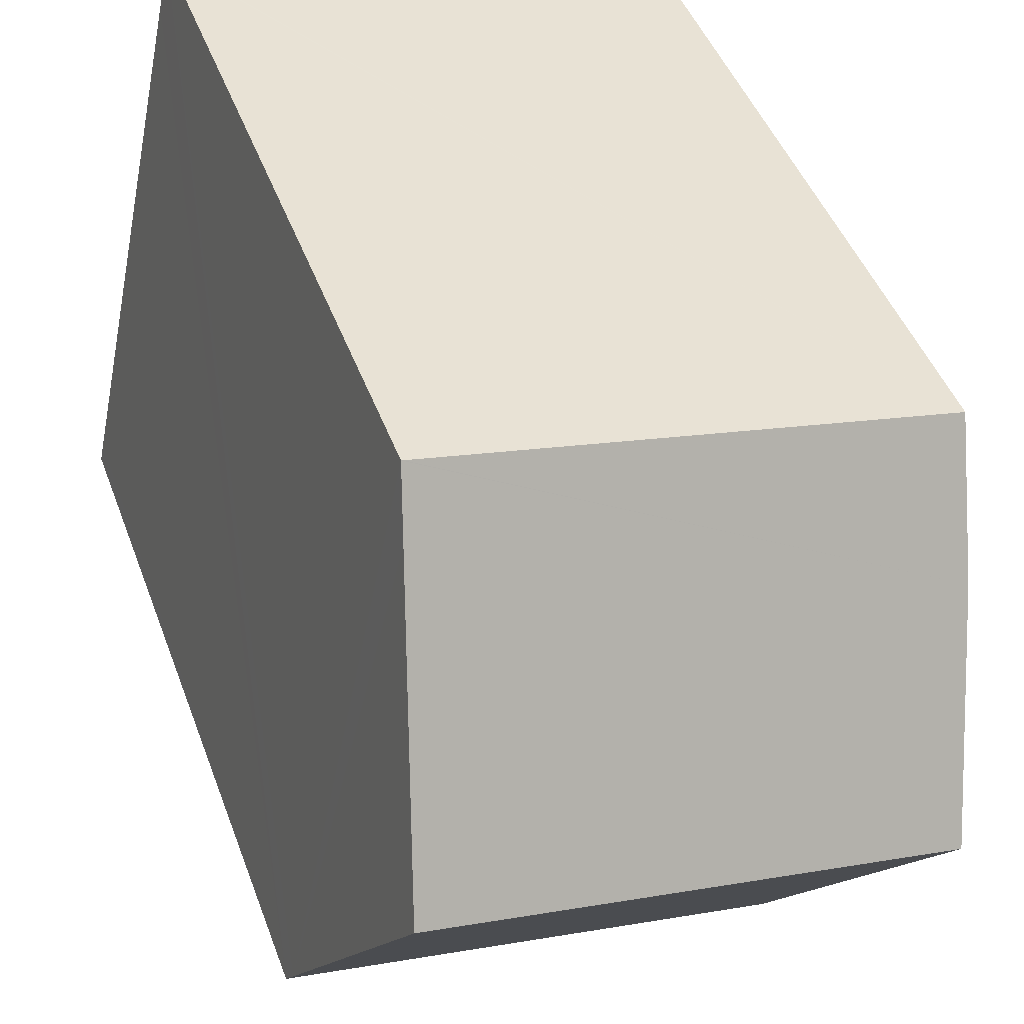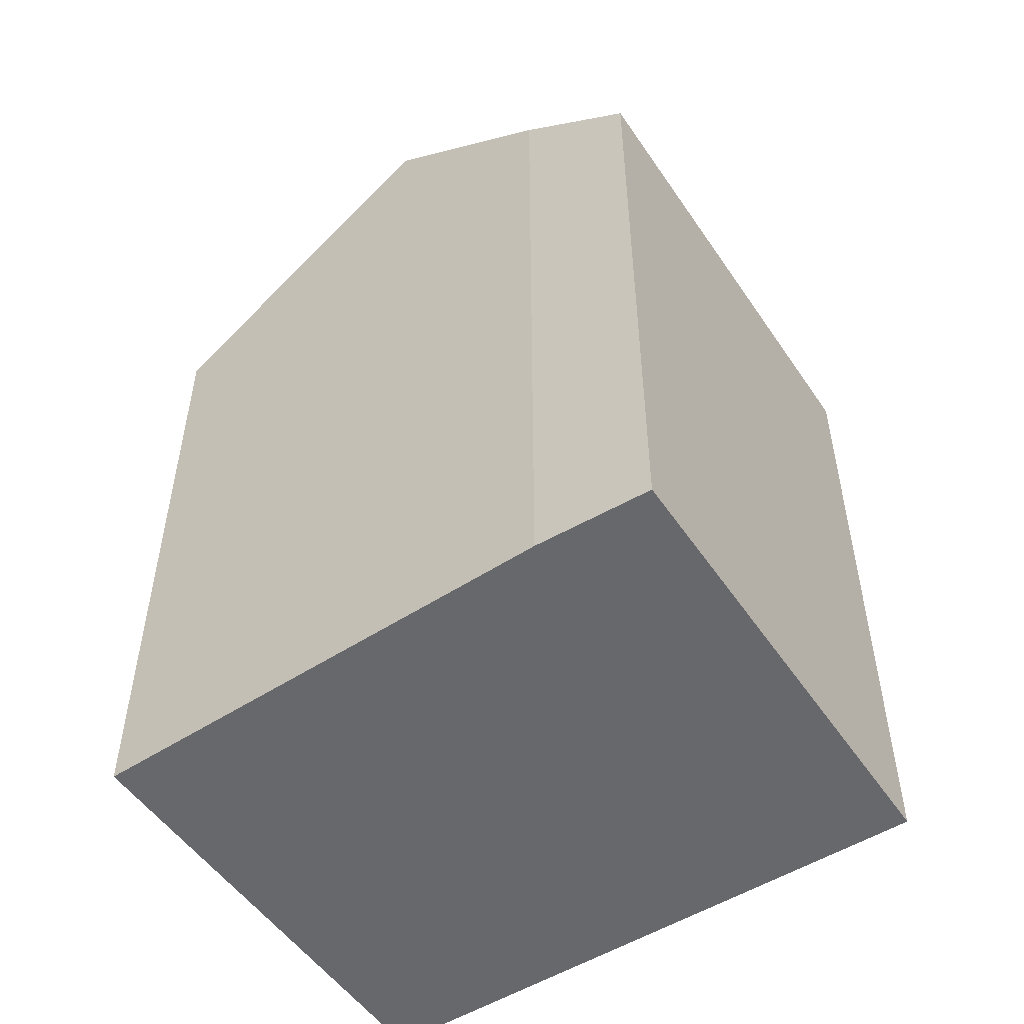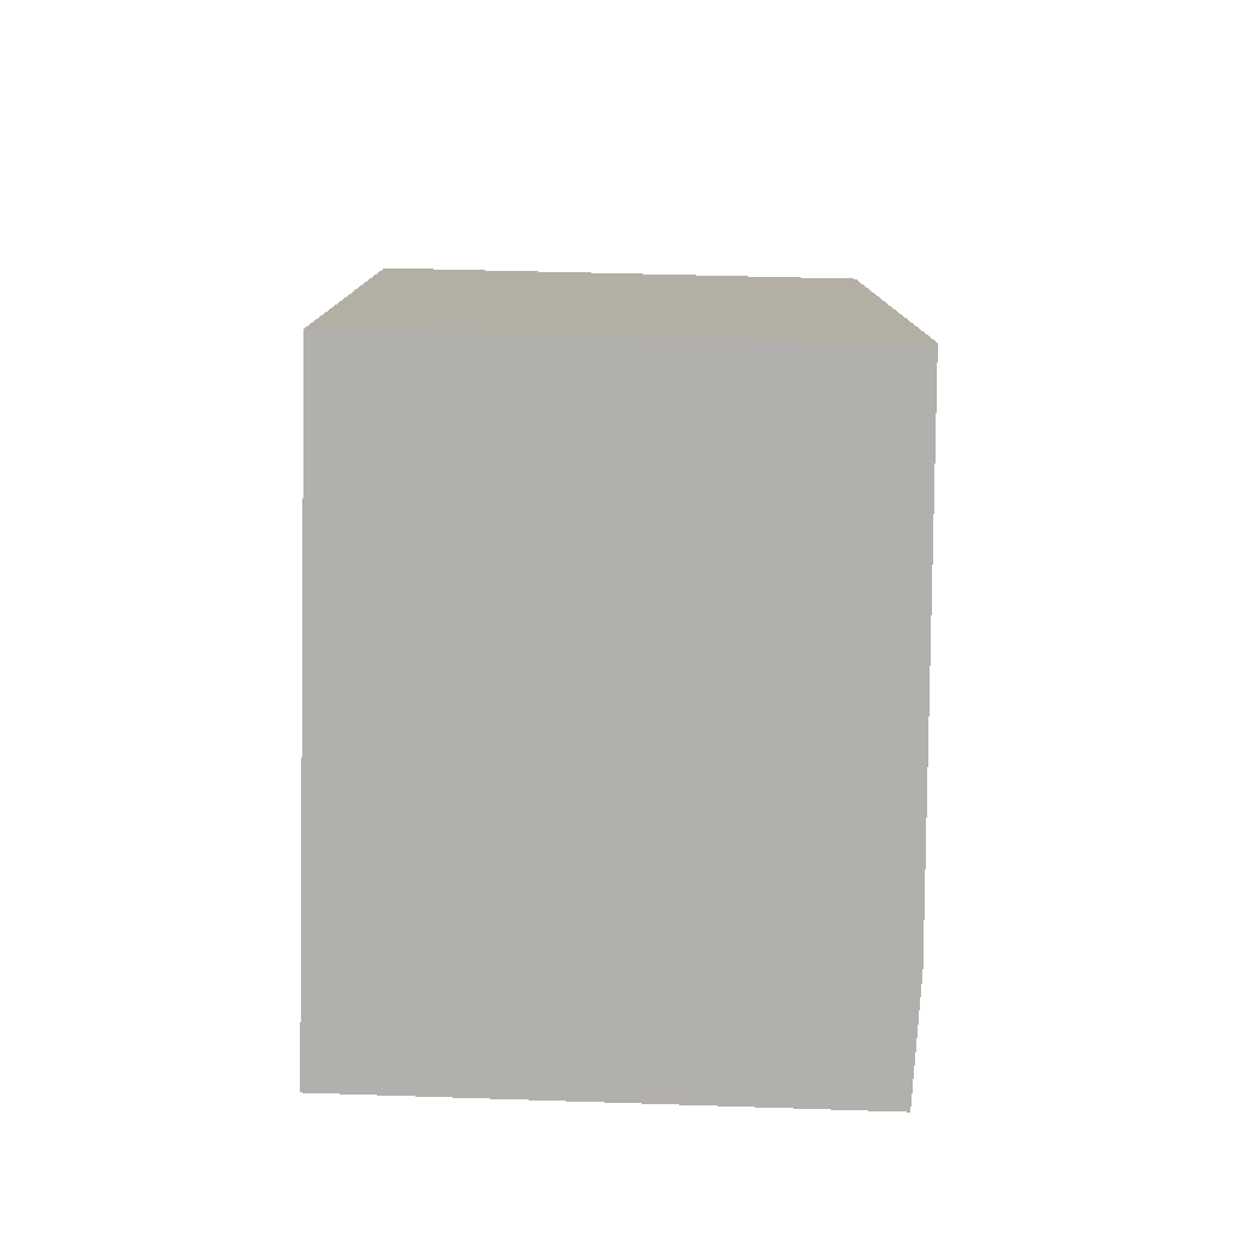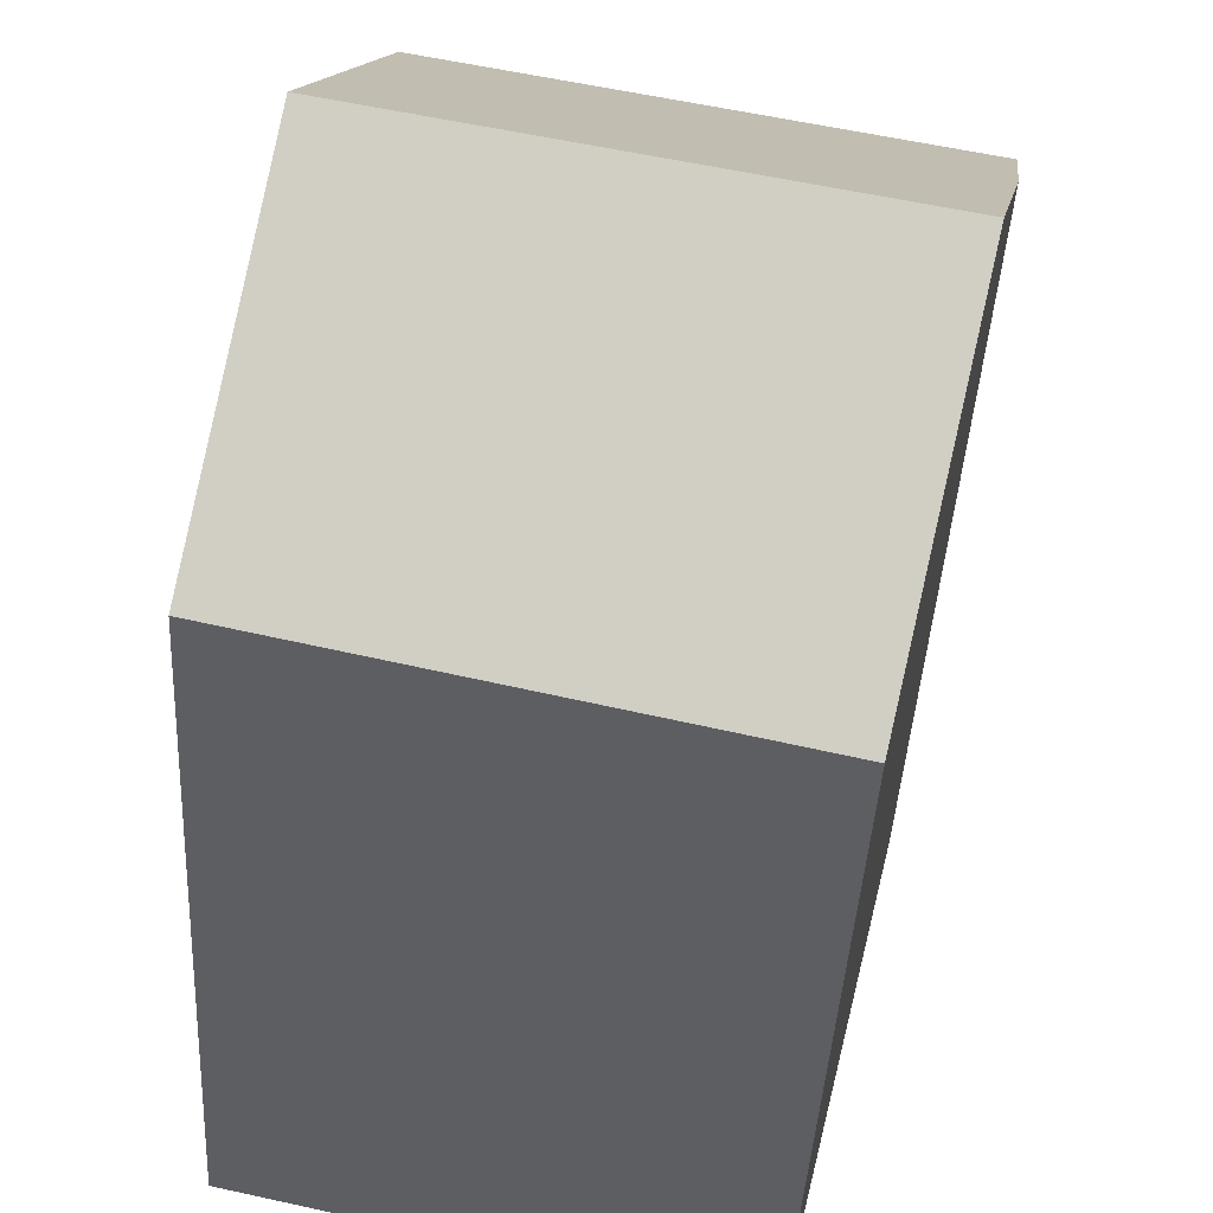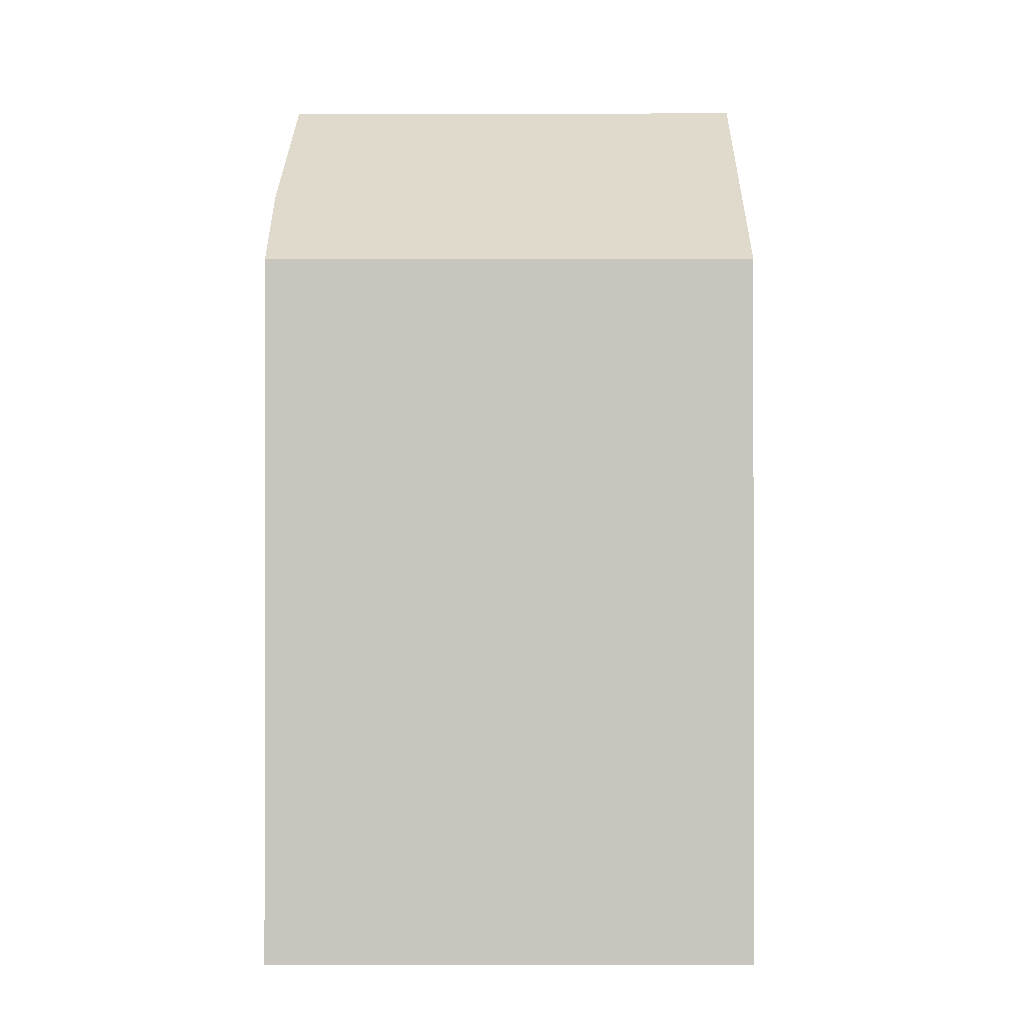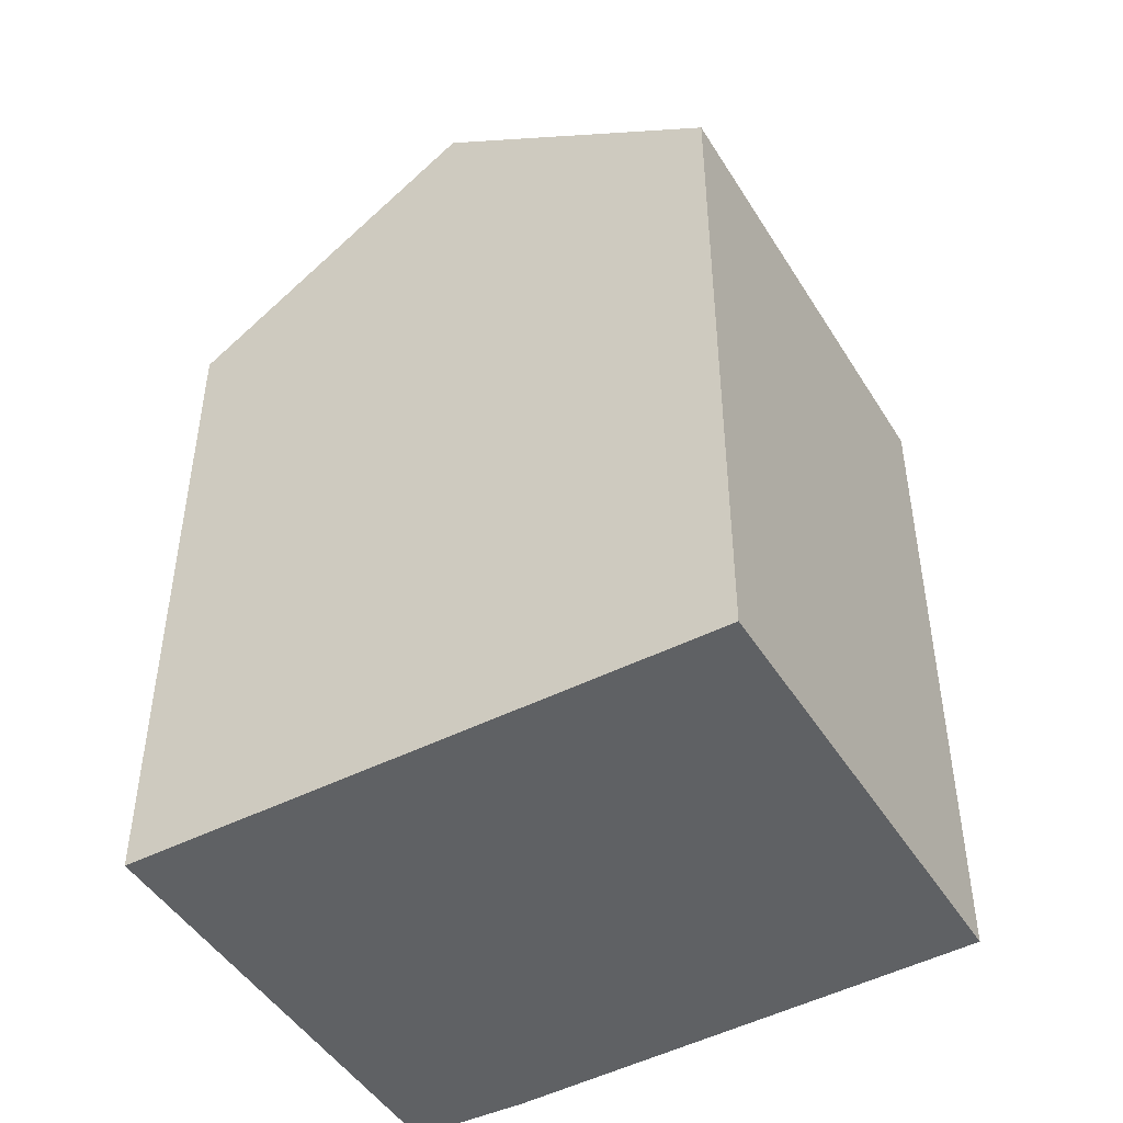
<metadata>
{"format":"obj","ext":"obj","renderer":"f3d","projection":"perspective","resolution":1024,"background":"white","views":[{"elev":44.9,"azim":160.6,"up":"+Z"},{"elev":-52.5,"azim":-68.4,"up":"+Y"},{"elev":-78.8,"azim":166.5,"up":"+Y"},{"elev":-41.6,"azim":176.9,"up":"+Z"},{"elev":-0.4,"azim":-11.3,"up":"+Y"},{"elev":-46.6,"azim":108.1,"up":"+Y"}]}
</metadata>
<code>
v  14.39 24.13 -5.362
v  3.499 19.05 -15.42
v  1.709 24.13 -7.957
v  3.62 18.7 -15.93
v  15.95 19.14 -12.73
v  16.05 18.8 -13.23
v  12.66 18.74 2.592
v  0.551 20.84 -3.131
v  0 18.74 1.147e-15
v  12.71 18.74 2.601
v  13 19.67 1.221
v  13.33 20.74 -0.351
v  12.71 -1.593e-16 2.601
v  12.66 -1.587e-16 2.592
v  0 0 0
v  13 -7.476e-17 1.221
v  15.95 7.798e-16 -12.73
v  16.05 8.102e-16 -13.23
v  13.33 2.149e-17 -0.351
v  14.39 3.283e-16 -5.362
v  3.62 9.751e-16 -15.93
v  0.551 1.917e-16 -3.131
v  1.709 4.872e-16 -7.957
v  3.499 9.443e-16 -15.42
g defaultobject
f 1 2 3
f 2 1 4
f 4 1 5
f 4 5 6
f 7 8 9
f 8 7 10
f 8 10 11
f 8 11 12
f 8 12 3
f 3 12 1
f 7 13 10
f 13 7 9
f 13 9 14
f 14 9 15
f 12 5 1
f 5 12 11
f 5 11 10
f 5 10 13
f 5 13 6
f 6 13 16
f 6 16 17
f 6 17 18
f 17 16 19
f 17 19 20
f 18 4 6
f 4 18 21
f 2 8 3
f 8 2 4
f 8 4 21
f 8 21 22
f 22 21 23
f 23 21 24
f 22 9 8
f 9 22 15
f 18 24 21
f 24 18 17
f 24 17 23
f 23 17 20
f 23 20 19
f 23 19 22
f 22 19 15
f 15 19 16
f 15 16 13
f 15 13 14

</code>
